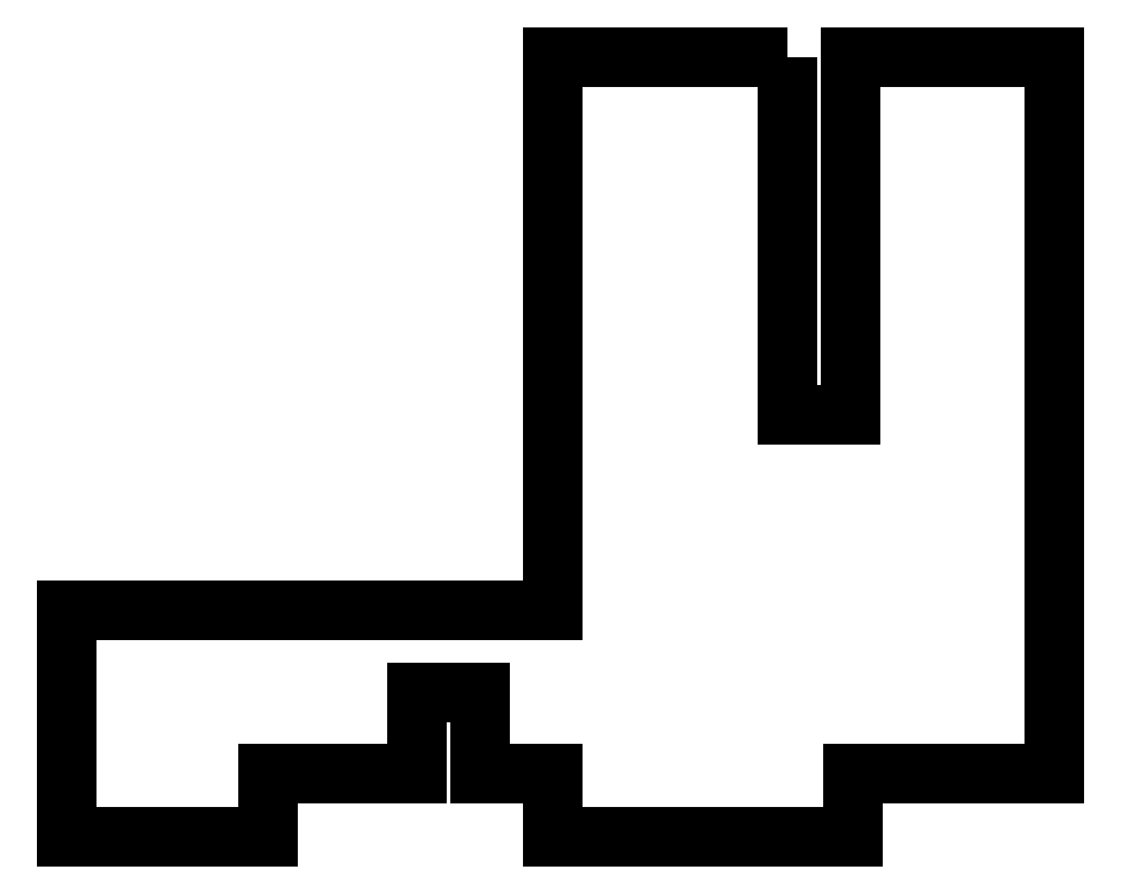
<metadata>
{"format":"dxf","ext":"dxf","renderer":"ezdxf+matplotlib","layout":"modelspace","background":"white","min_lineweight":24,"dpi":150}
</metadata>
<code>
0
SECTION
2
ENTITIES
0
LWPOLYLINE
8
0
90
20
70
1
43
0
10
115.5
20
35.71
10
115.5
20
17.85
10
118.7
20
17.85
10
118.7
20
35.71
10
128.8
20
35.71
10
128.8
20
-1.714e-11
10
118.8
20
-1.714e-11
10
118.8
20
-3.175
10
103.8
20
-3.175
10
103.8
20
-7.369e-11
10
100.2
20
-7.369e-11
10
100.2
20
4
10
96.98
20
4
10
96.98
20
-7.369e-11
10
89.57
20
-7.369e-11
10
89.57
20
-3.175
10
79.57
20
-3.175
10
79.57
20
8.11
10
103.8
20
8.11
10
103.8
20
35.71
0
ENDSEC
0
EOF

</code>
